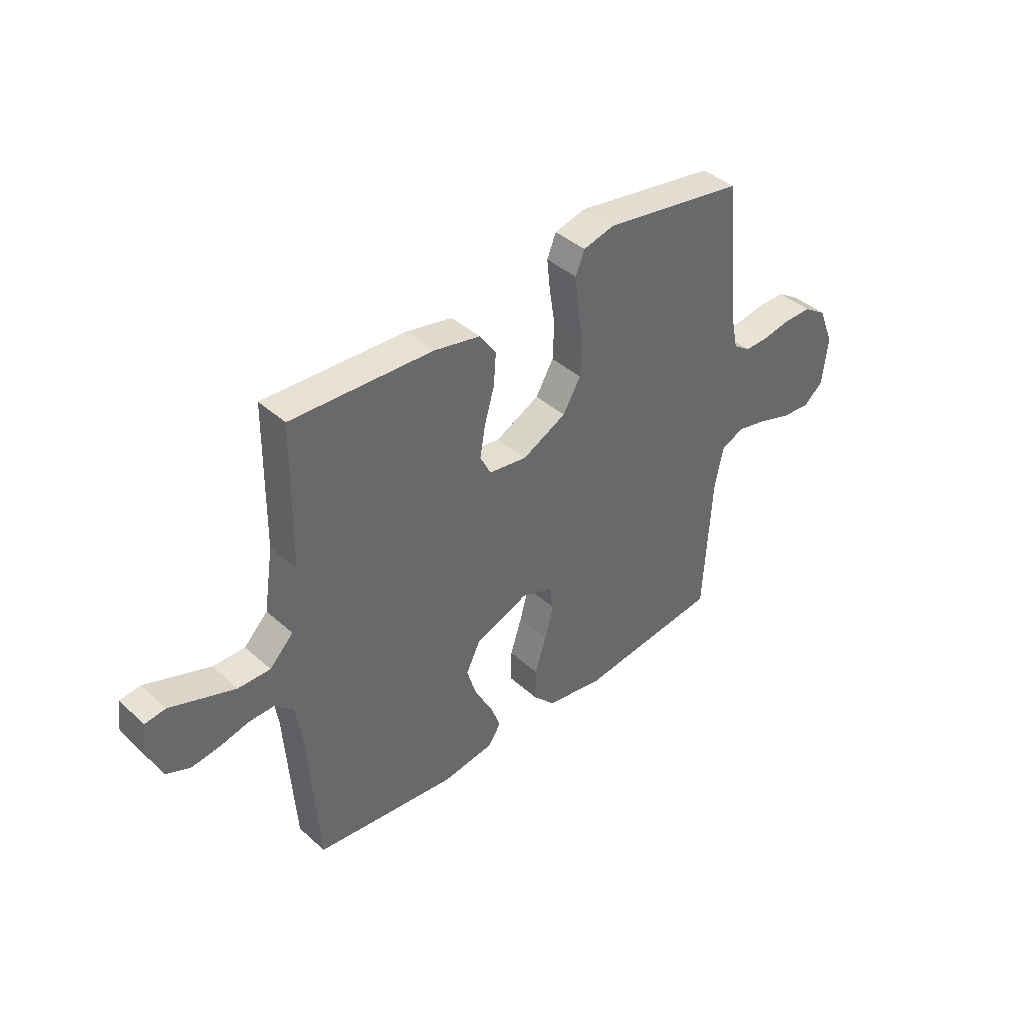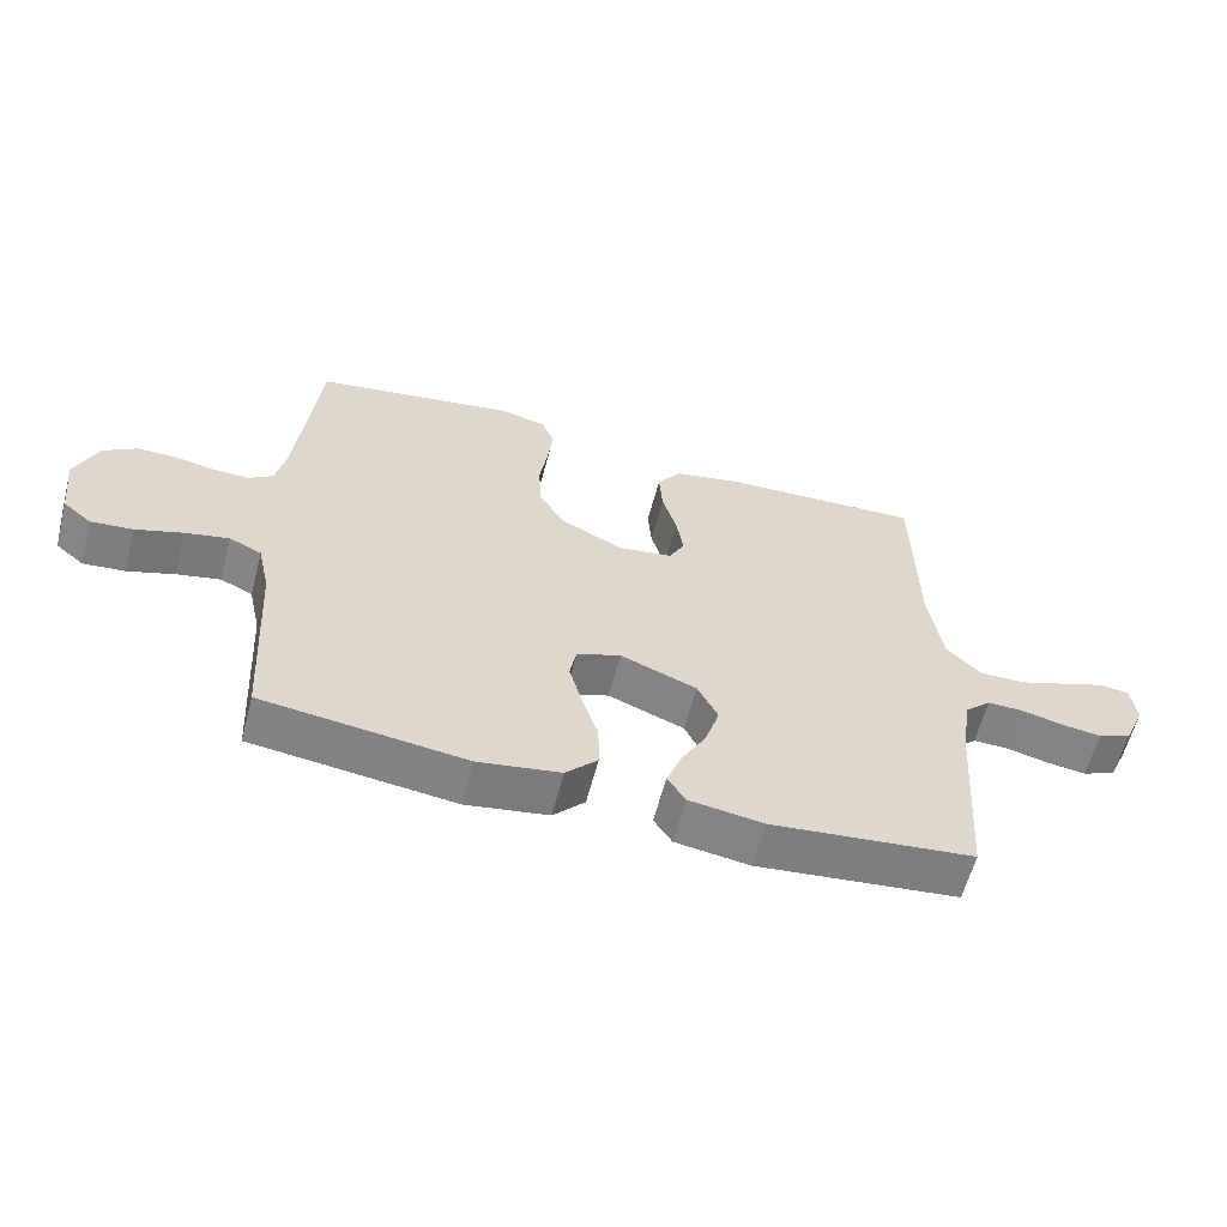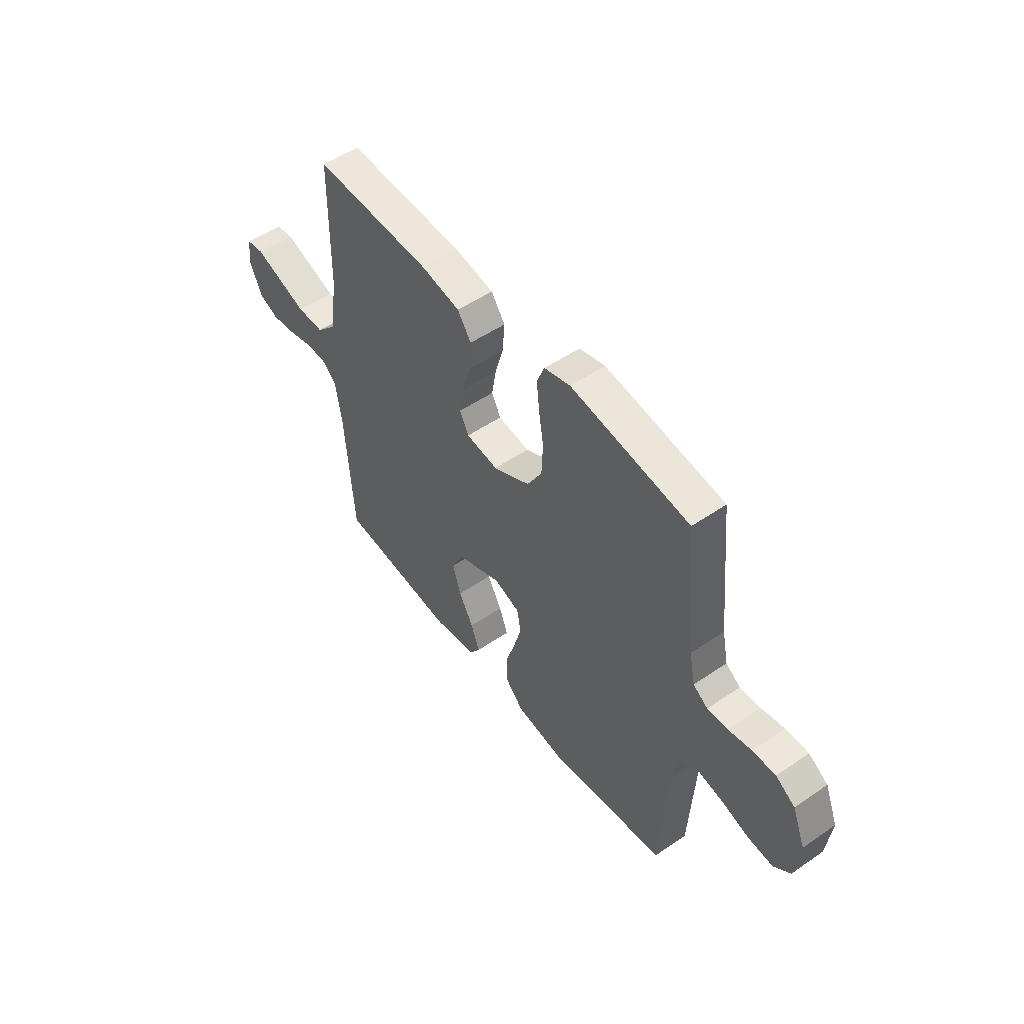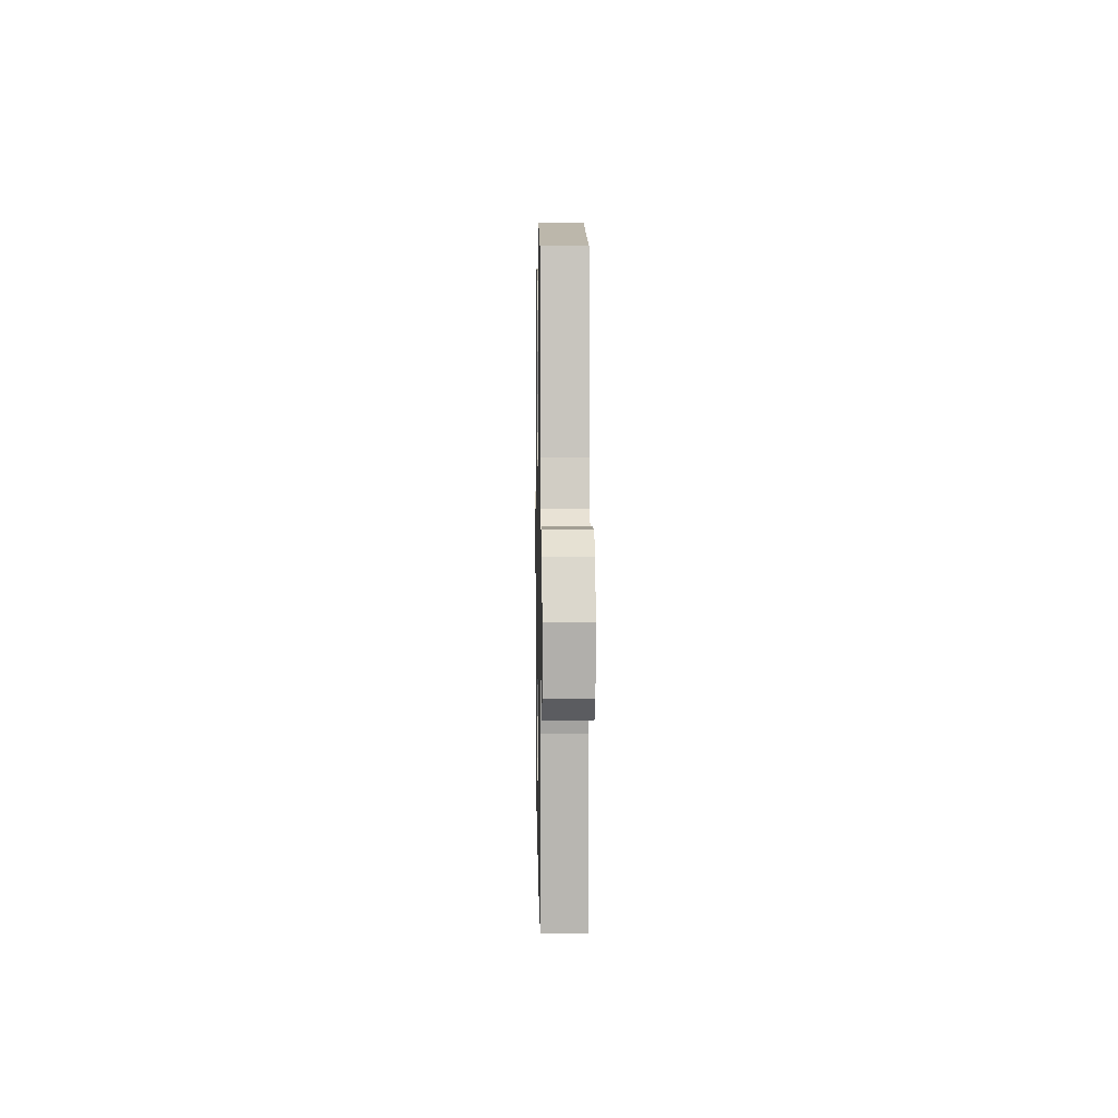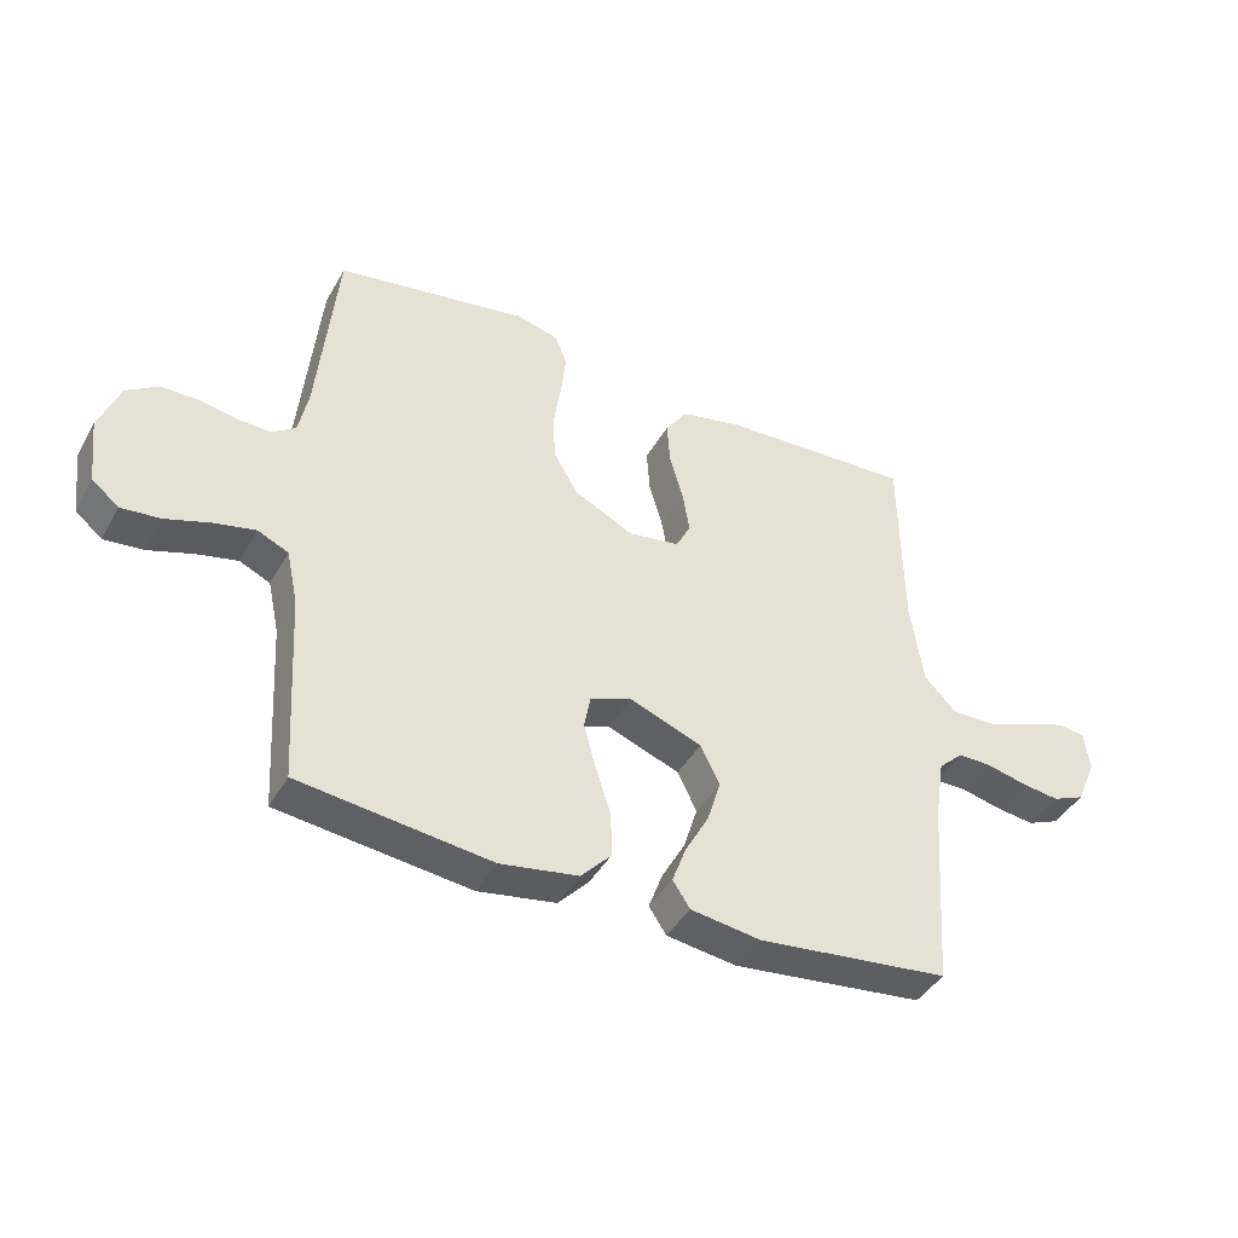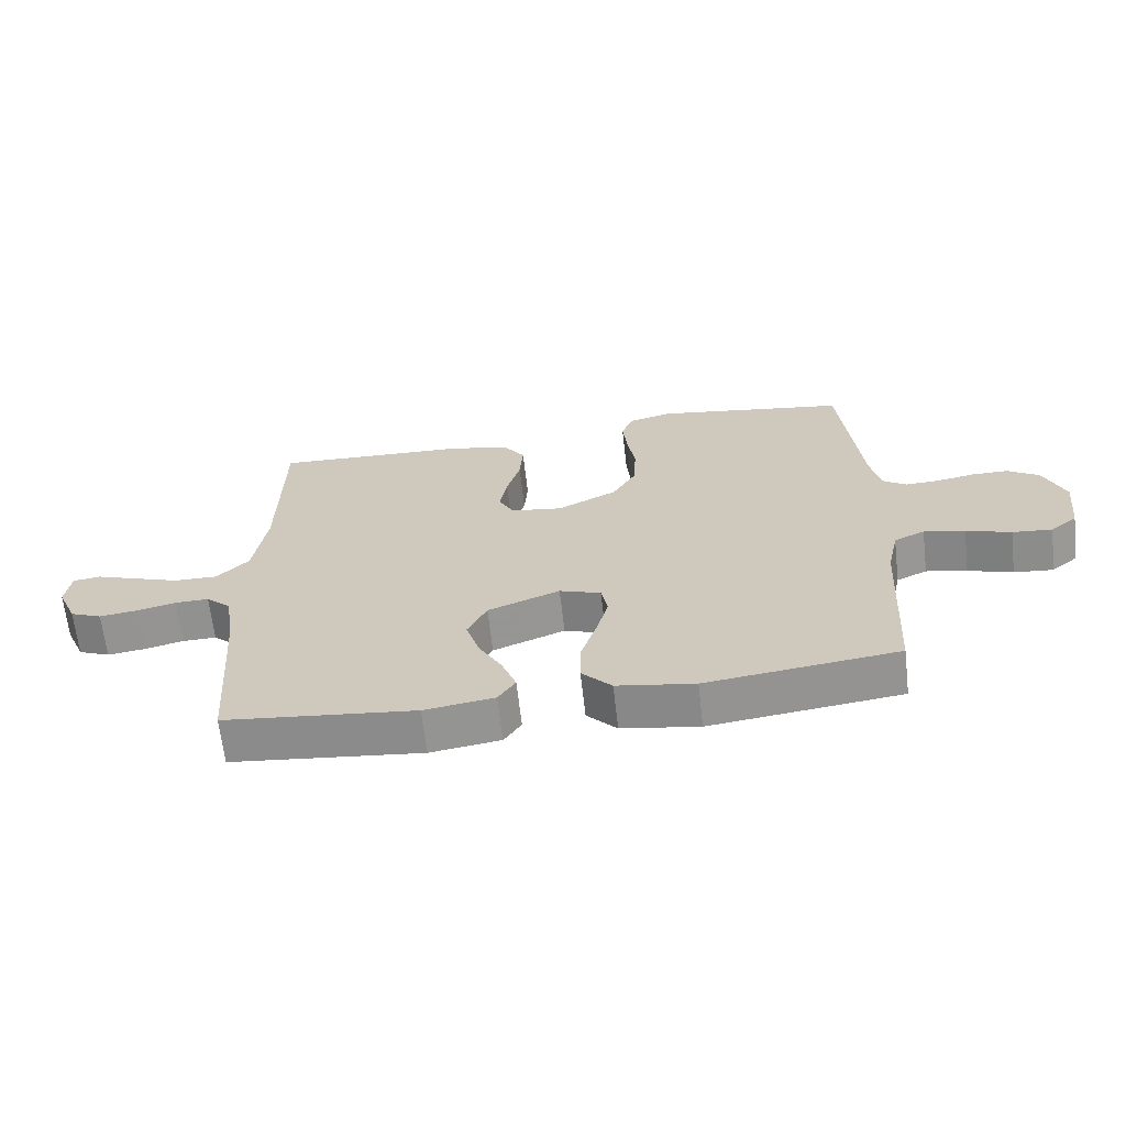
<metadata>
{"format":"obj","ext":"obj","renderer":"f3d","projection":"perspective","resolution":1024,"background":"white","views":[{"elev":40.7,"azim":-42.5,"up":"+Z"},{"elev":-60.5,"azim":165.3,"up":"+Z"},{"elev":51.5,"azim":53.3,"up":"+Z"},{"elev":5.3,"azim":89.1,"up":"+Z"},{"elev":-41.8,"azim":152.8,"up":"+Z"},{"elev":-65.6,"azim":6.5,"up":"+Z"}]}
</metadata>
<code>
v -0.5 0.07 0.5
v -0.2 0.07 0.487
v -0.102 0.07 0.467
v -0.067 0.07 0.417
v -0.072 0.07 0.349
v -0.093 0.07 0.276
v -0.104 0.07 0.211
v -0.081 0.07 0.166
v 0 0.07 0.154
v 0.093 0.07 0.201
v 0.131 0.07 0.266
v 0.134 0.07 0.342
v 0.122 0.07 0.418
v 0.115 0.07 0.484
v 0.134 0.07 0.531
v 0.2 0.07 0.548
v 0.5 0.07 0.5
v 0.53 0.07 0.2
v 0.545 0.07 0.127
v 0.582 0.07 0.101
v 0.634 0.07 0.103
v 0.693 0.07 0.114
v 0.751 0.07 0.114
v 0.8 0.07 0.082
v 0.833 0.07 0
v 0.821 0.07 -0.103
v 0.779 0.07 -0.138
v 0.717 0.07 -0.132
v 0.647 0.07 -0.109
v 0.583 0.07 -0.095
v 0.535 0.07 -0.117
v 0.517 0.07 -0.2
v 0.5 0.07 -0.5
v 0.2 0.07 -0.537
v 0.078 0.07 -0.517
v 0.031 0.07 -0.467
v 0.032 0.07 -0.398
v 0.056 0.07 -0.323
v 0.075 0.07 -0.253
v 0.065 0.07 -0.2
v 0 0.07 -0.177
v -0.113 0.07 -0.221
v -0.143 0.07 -0.282
v -0.122 0.07 -0.35
v -0.085 0.07 -0.417
v -0.063 0.07 -0.476
v -0.09 0.07 -0.517
v -0.2 0.07 -0.533
v -0.5 0.07 -0.5
v -0.521 0.07 -0.2
v -0.536 0.07 -0.105
v -0.575 0.07 -0.069
v -0.628 0.07 -0.07
v -0.689 0.07 -0.085
v -0.749 0.07 -0.093
v -0.799 0.07 -0.072
v -0.83 0.07 0
v -0.822 0.07 0.062
v -0.779 0.07 0.068
v -0.715 0.07 0.045
v -0.642 0.07 0.019
v -0.574 0.07 0.018
v -0.524 0.07 0.069
v -0.504 0.07 0.2
v -0.5 0 0.5
v -0.2 0 0.487
v -0.102 0 0.467
v -0.067 0 0.417
v -0.072 0 0.349
v -0.093 0 0.276
v -0.104 0 0.211
v -0.081 0 0.166
v 0 0 0.154
v 0.093 0 0.201
v 0.131 0 0.266
v 0.134 0 0.342
v 0.122 0 0.418
v 0.115 0 0.484
v 0.134 0 0.531
v 0.2 0 0.548
v 0.5 0 0.5
v 0.53 0 0.2
v 0.545 0 0.127
v 0.582 0 0.101
v 0.634 0 0.103
v 0.693 0 0.114
v 0.751 0 0.114
v 0.8 0 0.082
v 0.833 0 0
v 0.821 0 -0.103
v 0.779 0 -0.138
v 0.717 0 -0.132
v 0.647 0 -0.109
v 0.583 0 -0.095
v 0.535 0 -0.117
v 0.517 0 -0.2
v 0.5 0 -0.5
v 0.2 0 -0.537
v 0.078 0 -0.517
v 0.031 0 -0.467
v 0.032 0 -0.398
v 0.056 0 -0.323
v 0.075 0 -0.253
v 0.065 0 -0.2
v 0 0 -0.177
v -0.113 0 -0.221
v -0.143 0 -0.282
v -0.122 0 -0.35
v -0.085 0 -0.417
v -0.063 0 -0.476
v -0.09 0 -0.517
v -0.2 0 -0.533
v -0.5 0 -0.5
v -0.521 0 -0.2
v -0.536 0 -0.105
v -0.575 0 -0.069
v -0.628 0 -0.07
v -0.689 0 -0.085
v -0.749 0 -0.093
v -0.799 0 -0.072
v -0.83 0 0
v -0.822 0 0.062
v -0.779 0 0.068
v -0.715 0 0.045
v -0.642 0 0.019
v -0.574 0 0.018
v -0.524 0 0.069
v -0.504 0 0.2
f 57 58 59 60
f 57 60 61
f 56 57 61 62
f 53 54 55 56
f 52 53 56 62
f 47 48 49 50
f 47 50 51
f 44 45 46 47
f 43 44 47 51
f 42 43 51 52
f 35 36 37 38
f 35 38 39
f 32 33 34 35
f 31 32 35 39
f 30 31 39 40
f 26 27 28 29
f 26 29 30
f 25 26 30
f 21 22 23 24
f 20 21 24 25
f 15 16 17 18
f 15 18 19
f 12 13 14 15
f 12 15 19
f 11 12 19 20
f 3 4 5 6
f 3 6 7
f 64 1 2 3
f 63 64 3 7
f 41 42 52 62
f 41 62 63 7
f 10 11 20 25
f 9 10 25 30
f 8 9 30 40
f 7 8 40 41
f 124 123 122 121
f 125 124 121
f 126 125 121 120
f 120 119 118 117
f 126 120 117 116
f 114 113 112 111
f 115 114 111
f 111 110 109 108
f 115 111 108 107
f 116 115 107 106
f 102 101 100 99
f 103 102 99
f 99 98 97 96
f 103 99 96 95
f 104 103 95 94
f 93 92 91 90
f 94 93 90
f 94 90 89
f 88 87 86 85
f 89 88 85 84
f 82 81 80 79
f 83 82 79
f 79 78 77 76
f 83 79 76
f 84 83 76 75
f 70 69 68 67
f 71 70 67
f 67 66 65 128
f 71 67 128 127
f 126 116 106 105
f 71 127 126 105
f 89 84 75 74
f 94 89 74 73
f 104 94 73 72
f 105 104 72 71
f 1 65 66 2
f 2 66 67 3
f 3 67 68 4
f 4 68 69 5
f 5 69 70 6
f 6 70 71 7
f 7 71 72 8
f 8 72 73 9
f 9 73 74 10
f 10 74 75 11
f 11 75 76 12
f 12 76 77 13
f 13 77 78 14
f 14 78 79 15
f 15 79 80 16
f 16 80 81 17
f 17 81 82 18
f 18 82 83 19
f 19 83 84 20
f 20 84 85 21
f 21 85 86 22
f 22 86 87 23
f 23 87 88 24
f 24 88 89 25
f 25 89 90 26
f 26 90 91 27
f 27 91 92 28
f 28 92 93 29
f 29 93 94 30
f 30 94 95 31
f 31 95 96 32
f 32 96 97 33
f 33 97 98 34
f 34 98 99 35
f 35 99 100 36
f 36 100 101 37
f 37 101 102 38
f 38 102 103 39
f 39 103 104 40
f 40 104 105 41
f 41 105 106 42
f 42 106 107 43
f 43 107 108 44
f 44 108 109 45
f 45 109 110 46
f 46 110 111 47
f 47 111 112 48
f 48 112 113 49
f 49 113 114 50
f 50 114 115 51
f 51 115 116 52
f 52 116 117 53
f 53 117 118 54
f 54 118 119 55
f 55 119 120 56
f 56 120 121 57
f 57 121 122 58
f 58 122 123 59
f 59 123 124 60
f 60 124 125 61
f 61 125 126 62
f 62 126 127 63
f 63 127 128 64
f 64 128 65 1

</code>
